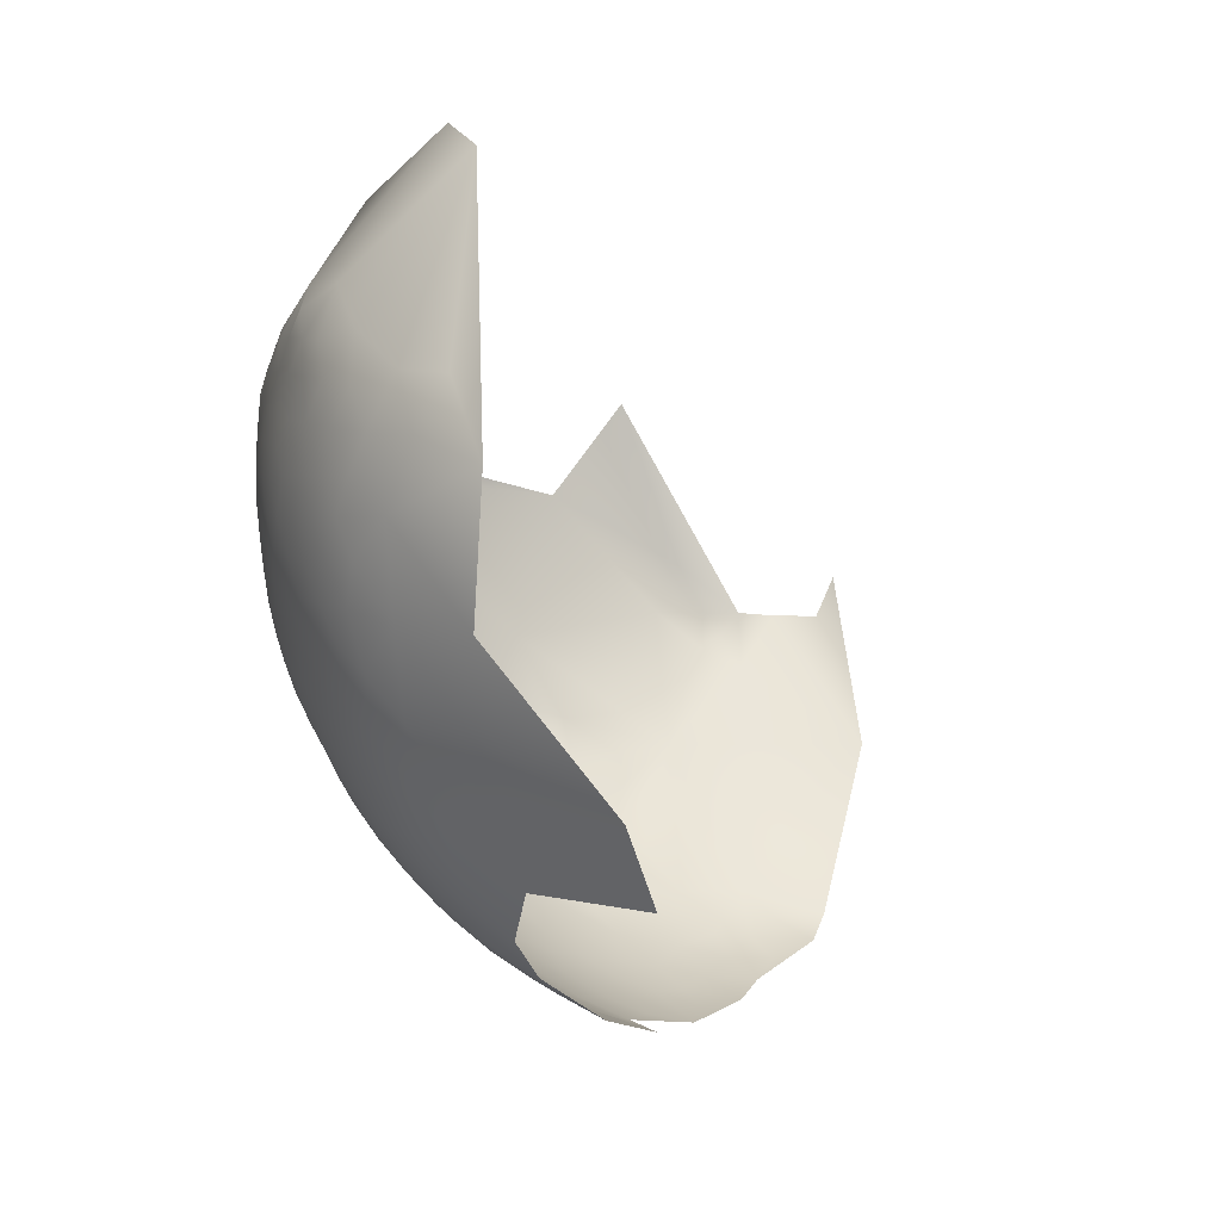
<metadata>
{"format":"obj","ext":"obj","renderer":"f3d","projection":"perspective","resolution":1024,"background":"white","views":[{"elev":-22.0,"azim":-99.1,"up":"+Y"}]}
</metadata>
<code>
v 288.4 540.8 363.9
v 285.3 541.3 360.9
v 285.1 536.9 362.8
v 282 538.2 359.8
v 282.3 542.4 358.2
v 285.5 545.3 359.4
v 282.6 546.2 356.6
v 285.4 549.2 357.9
v 288.8 547.9 361.4
v 288.4 552.4 359.9
v 287.8 544.3 361.8
v 290.6 543.9 364.8
v 292.9 547.6 366
v 293.5 543.5 368.3
v 291.2 539.9 367.3
v 294 539.6 371
v 291.4 535.9 370.2
v 288.4 536.2 366.6
v 282.4 550 354.9
v 278.5 550.2 352.2
v 281.2 553.5 353.3
v 284.7 554 356.2
v 279.5 546.4 354.3
v 279.2 543.1 355.6
v 278.6 555 351.3
v 274.8 553.7 349.4
v 274.3 549.1 350.2
v 271.3 551 348.2
v 270.9 555.1 347.5
v 278.3 559.5 350.9
v 281.4 557.1 353.2
v 267.9 557.4 345.8
v 267.9 561.8 345.4
v 281.7 533.6 361.8
v 281.3 528.9 364.7
v 278.4 530.9 360.9
v 278.6 535.1 358.6
v 275.1 532 357.8
v 275.3 536.3 355.8
v 278.8 539.3 356.8
v 275.3 540.8 354
v 284.9 532.4 365.4
v 288.4 532.2 369.7
v 291.6 532.1 373.3
v 285.4 528.5 369
v 284.2 558.9 355.4
v 294.5 532 377.1
v 294.4 535.7 374.2
v 297 539.1 375.5
v 297.1 535.5 378.3
v 296.9 531.9 381.1
v 294.2 528.1 380.2
v 291.4 528.1 376.5
v 286.1 557.4 357.3
v 296.4 543.2 372.1
v 295.8 547.4 369.6
v 298.8 547.4 373.7
v 299.6 535.5 382.3
v 299.3 531.7 385.1
v 301.7 535.3 386.7
v 301 531.4 389.4
v 300.1 526.9 394.7
v 298.5 527.3 388.4
v 297 523.4 391.1
v 296.5 527.9 384
v 294.3 518.8 394.7
v 294.5 522.5 387.2
v 282.2 524.5 369
v 288.5 528.3 372.7
v 285.4 524.5 372.4
v 285.2 521 375.5
v 281.9 520.6 372.7
v 271.7 537.5 353
v 270.9 564.5 346.6
v 271.7 559.9 347.5
v 267.7 566.3 345
v 271.1 568.7 346.3
v 267.5 570.8 344.9
v 270.8 573 346.4
v 273.5 571 347.6
v 276.1 568.7 349.6
v 273.8 575 348.3
v 270.6 577.4 347.2
v 273.6 579.5 348.9
v 270.8 581.5 348.1
v 266.3 580.8 346.4
v 268.7 586.8 349.2
v 273.9 583.6 349.9
v 276.8 584.9 351.9
v 276.8 580.2 350.9
v 275.7 588.9 353.1
v 280.1 585.7 354.4
v 283.2 584.1 356.3
v 282.8 587.1 357
v 275.2 592.8 354.8
v 267.4 575.4 345.3
v 285.6 584.5 358.5
v 278.8 590.4 355.9
v 285.7 588.3 360.1
v 264.3 563.6 343.7
v 264.5 559.2 344.1
v 264.5 555 344.6
v 264.6 550.8 345.3
v 261.1 552.7 343.6
v 261.2 548.5 344.6
v 257.5 550.2 342.8
v 257.1 554.4 342
v 253.3 552.1 341.4
v 253.1 556.6 340.9
v 257 558.9 341.5
v 260.8 556.8 342.9
v 257.5 546 343.9
v 253.6 547.8 342.4
v 249.8 545.4 342
v 249.9 541 343.4
v 245.5 547.5 340.9
v 249.4 549.9 341
v 249.7 536.6 345.2
v 245.7 538.6 343.6
v 253.8 539.1 345.1
v 253.8 543.5 343.6
v 257.6 541.8 345.3
v 245.8 543.1 342.1
v 241.5 540.8 342.6
v 241.4 545.3 341.2
v 245.3 552.1 340
v 241.2 549.8 340.2
v 253.7 534.9 347.1
v 257.6 537.5 347.2
v 249.4 554.5 340.2
v 245.6 556.9 339.4
v 249.6 559.2 339.8
v 241.5 554.6 339.3
v 245.7 561.7 338.9
v 241.6 559.5 338.7
v 237.5 557.2 338.7
v 237.3 552.4 339.5
v 233.3 554.9 339
v 233.2 550 339.9
v 228.9 552.5 339.7
v 228.9 557.4 338.9
v 233.1 559.8 338.4
v 228.8 562.4 338.6
v 232.9 564.9 338.2
v 228.6 567.3 338.6
v 224.3 564.9 339.2
v 224.2 569.9 339.2
v 228.6 571.9 338.8
v 225 576.2 340.3
v 232.8 570 338.4
v 219.7 572 340
v 219.8 567.4 340
v 215.2 570 341
v 237 572.5 338.3
v 236.9 567.6 338.2
v 233.8 577.5 340.1
v 240.7 575.1 338.5
v 238.7 578.2 339.4
v 242.1 580.1 339.8
v 244.4 576.9 339.5
v 237.1 562.5 338.2
v 241.3 564.7 338.3
v 224.4 560 339.3
v 246.6 568.5 339.3
v 241.4 569.7 338.3
v 249.6 563.6 339.3
v 224.4 555.1 339.8
v 224.1 550.1 340.8
v 219.9 562.4 340.1
v 220.2 557.6 340.2
v 215.5 559.1 341.3
v 215.4 565 341.1
v 210.3 556.5 343.3
v 210.6 562.6 342.6
v 261.1 544.2 345.8
v 268 553.2 346.3
v 264.6 546.5 346.3
v 210.5 567.6 342.4
v 211.1 571.8 342
v 215.7 577.7 343.1
v 261.1 561.2 342.4
v 257.2 563.6 341.3
v 260.9 565.9 342.2
v 267.9 548.9 347.2
v 245.3 534 345.6
v 241.1 536.1 344.3
v 253.1 561.6 340.4
v 252.9 566.2 340.1
v 253.2 571.9 340.8
v 257 568.2 341.1
v 259.8 572.6 342.6
v 264.1 568.7 343.4
v 264.4 573.2 343.8
v 264.3 542.5 347.6
v 237.1 543 341.8
v 237 538.4 343.4
v 236.2 533.4 345.4
v 232.6 536.2 344.3
v 232.6 540.7 342.6
v 237.1 547.6 340.5
v 233 545.2 341.1
v 261.4 540.1 347.5
v 219.2 547.7 342.4
v 219.1 542.4 344
v 218.9 536.8 346.1
v 219 531.5 348.6
v 213.6 534.2 349.2
v 213.7 540.2 346.3
v 223.8 539.5 344
v 223.8 533.8 346.3
v 214 545.6 344.4
v 223.8 544.9 342.3
v 223.5 528.2 349.2
v 229.2 531.2 346.8
v 228.7 525.4 350
v 228.3 520.2 353.6
v 222.9 523.1 352.6
v 234 527.9 348.2
v 233.6 522.7 351.4
v 233.3 517.6 355.1
v 238.7 525 350
v 238.6 520 353.2
v 238.6 515.4 356.9
v 238.2 510.8 361.3
v 232.8 512.9 359.3
v 243.9 517.9 355.3
v 243.8 513.3 359.2
v 248.9 515.9 357.7
v 248.7 511.5 361.9
v 248.8 520.3 354.3
v 253.6 518.7 356.7
v 253.6 514.6 360.3
v 253.5 523 353.5
v 258 521.6 356
v 258 517.4 359.4
v 249 524.6 351.3
v 253.4 527.3 350.9
v 249 528.7 349.2
v 257.5 530 350.7
v 257.6 525.9 353
v 261.5 528.6 352.8
v 261.5 532.7 350.7
v 238.3 506.5 366.1
v 243.9 522.1 352.2
v 244 526.6 349.4
v 223 517.2 357.3
v 216.2 521.1 356.6
v 216.8 527.2 351.8
v 262.3 520.2 358.9
v 262.1 524.5 355.5
v 266 527.6 355.2
v 266.8 523.4 358.8
v 214.5 551.3 342.8
v 209.3 548.8 345.1
v 219.4 553.3 341.1
v 265 535.2 350.9
v 265.1 531.3 352.7
v 228.7 547.5 340.7
v 205.5 560 344.8
v 205.1 553.5 346
v 199.5 550.4 349.8
v 200.5 556.8 347.9
v 200.3 564.3 348.1
v 206.1 565.4 344.1
v 239.6 530.3 347
v 208.4 538 349.3
v 208.3 543.5 347.2
v 249.6 532.4 347.3
v 245.3 530 347.7
v 253.6 531 349.2
v 257.8 533.7 349
v 262.9 578.3 344.5
v 299.8 539.1 379.7
v 291.1 524.2 379.9
v 287.4 520.4 379.1
v 228.2 515.3 357.6
v 228.2 542.5 342.3
v 303.7 535.1 392
v 304 539 388.3
v 305.9 539.4 392.7
v 302.1 539 383.9
v 304.5 543.4 385.7
v 306.1 542.7 390.1
v 271.3 547 349.1
v 271.1 542.5 350.7
v 267.6 544.5 348.3
v 274.9 545.4 351.8
v 266.8 539.4 349.9
v 277.9 526.9 363.3
v 274.9 527.8 360.4
v 261.8 536.4 349.1
v 261.8 516.2 362.3
v 258 513.4 363.1
v 257.8 509.5 367.2
v 262.4 512.8 365.7
v 270.9 528.6 357.4
v 271.6 524.9 360.5
v 271.4 532.9 354.9
v 271.2 521 363.1
v 275 523.9 363.4
v 205.6 572.8 346
v 253.7 510.4 364.4
v 253.3 506.4 368.9
v 289.4 578.3 361.7
v 283.5 580.5 355.8
v 289.7 586.2 363.6
v 228.1 537.8 344
v 293.5 524.4 383.1
v 290.2 520.5 383.1
v 268.2 534.5 352.4
v 275 520.1 366.5
v 274.7 516.4 370.3
v 271.1 516.9 366.8
v 278.4 523.6 366.3
v 278.5 519.8 369.8
v 266.6 517.5 363.5
v 232.2 508 364.8
v 237.5 501.5 372.5
v 226.1 511 362.7
v 289.4 513.9 393.7
v 302.3 542.6 381.4
v 299.7 542.6 377.1
v 302 546.1 378.8
v 304 546.2 382.7
v 301.7 549.6 376.8
v 300.9 552.5 374.7
v 303.4 553.1 378.2
v 305.4 552.9 382.2
v 303.9 549.4 380.6
v 305.7 548.8 384.5
v 306.4 557.1 382.7
v 304.9 555.7 380
v 308.1 556.6 388.2
v 307.2 552.7 385.7
v 302.4 556.7 375.9
v 307.4 548.7 389.8
v 298.1 552.6 371
v 295.1 552.1 367.5
v 201 540.8 352.4
v 281.8 560.3 353.4
v 284.3 563.3 355.5
v 287.7 559.5 358.5
v 218.8 512.6 363.8
v 289.5 517.1 387.7
v 286 516.6 382.8
v 204.2 546.6 348.1
v 267 513.3 367.6
v 266.6 509.8 371.9
v 271.1 513.3 370.7
v 270.8 509.8 375.2
v 270.5 506.4 380.1
v 266.1 506.2 376.6
v 265.7 502.7 381.7
v 261.6 502.9 378.4
v 261.5 505.8 373.9
v 274.9 513 374.3
v 274.7 509.7 379.2
v 282.3 517.1 377.1
v 194.6 556.5 352.8
v 288.2 524.1 376.1
v 292.3 552.5 364
v 290.9 556 361.9
v 288 556.1 359.1
v 294.3 558.5 365.6
v 268.2 530.6 354.5
v 285.8 513.3 387.8
v 285.3 510.3 392.5
v 281.8 509.3 388.7
v 281.9 512.5 383.3
v 276.9 543.6 353.8
v 270.4 503.1 385.9
v 259.4 499.3 383.9
v 265.1 499.8 387.6
v 291.4 513.6 399.9
v 291.9 512.5 406.9
v 288 509.5 403.1
v 296.2 518 404
v 262.2 509.1 369.8
v 257.2 505.5 371.8
v 256.9 501.9 377.3
v 252.2 502.4 373.9
v 278.2 516.2 373.8
v 278.4 512.9 378.5
v 285.5 508.4 398.5
v 281.2 506.3 394.5
v 307.2 540.1 397.5
v 307.9 543.9 395
v 305.6 535.4 400.2
v 274.3 506.5 383.9
v 284.9 506.4 404.5
v 279.3 502.6 402.7
v 278 508.7 384.3
v 276.8 505.1 389.9
v 248.4 507.5 366.3
v 243.2 508.9 363.6
v 243.2 504.5 369.1
v 248.6 503.8 370.9
v 247.7 499.7 377
v 296.6 516.6 411.5
v 254.4 496.2 386.5
v 277.2 503 395.7
v 272.3 500.9 392.5
v 252.6 499.1 379.8
v 288.3 508.5 411.2
v 207.9 530.1 354.3
v 294 513 414.8
v 300.4 521 415.3
v 303.9 529.5 414.6
v 302.9 528.1 405.6
v 300.3 521.3 410
v 302.6 524.7 419.5
v 299 520.5 424.4
v 297.2 517 417.8
v 257.7 495.8 393.8
v 208.7 517.8 363.2
v 302.9 526 427.1
v 224.3 503.7 372.1
v 212.3 507.1 372.5
v 210.2 497.9 385.3
v 200.6 505.1 380.1
v 198 525.6 362.5
v 193.5 547.7 354.7
v 189.1 553.6 358.2
v 186.4 541.2 361.9
v 315.2 574.3 414.3
v 314.6 572.2 410.5
v 314.5 577.7 411.8
v 314.5 578.2 417.3
v 314.2 568.9 417.5
v 312.2 576.5 403.6
v 314.3 578 423
v 313 577.8 429.6
v 311.3 584.5 406.9
v 311.4 584 432.2
v 303.9 567.9 380.4
v 309.3 553.4 404.7
v 300.3 606.6 396.1
v 304.1 591.8 385.8
v 191.1 584.7 361
v 206.3 596.8 359
v 264 599.2 355.2
v 250.6 585.8 345.2
v 232.8 600.4 350.9
v 306.2 554.2 434.7
f 340 341 46
f 342 54 46
f 46 31 340
f 99 306 97
f 25 31 21
f 176 102 32
f 94 93 92
f 102 101 32
f 341 342 46
f 6 9 11
f 30 340 31
f 30 31 25
f 84 88 90
f 91 92 89
f 33 74 75
f 77 80 81
f 94 97 93
f 94 99 97
f 304 305 97
f 304 97 306
f 83 84 82
f 89 90 88
f 103 177 105
f 103 184 177
f 7 19 8
f 361 364 338
f 184 28 284
f 364 361 362
f 27 284 28
f 329 330 324
f 77 79 80
f 22 19 21
f 93 97 305
f 326 335 327
f 326 327 325
f 104 103 105
f 104 102 103
f 181 183 100
f 6 2 5
f 332 327 335
f 181 100 101
f 20 21 19
f 27 28 26
f 287 284 27
f 6 7 8
f 6 5 7
f 176 29 28
f 85 83 86
f 29 176 32
f 12 13 14
f 176 28 184
f 29 26 28
f 112 175 122
f 9 8 10
f 9 6 8
f 85 87 88
f 33 101 100
f 57 55 56
f 77 74 76
f 91 95 98
f 33 32 101
f 321 322 323
f 103 102 176
f 103 176 184
f 331 328 332
f 85 88 84
f 85 84 83
f 13 56 14
f 12 1 11
f 77 76 78
f 77 78 79
f 113 112 121
f 251 257 365
f 193 78 192
f 11 2 6
f 11 1 2
f 1 12 15
f 175 105 177
f 4 5 2
f 79 82 80
f 105 106 104
f 98 94 92
f 98 92 91
f 242 291 256
f 39 40 37
f 39 41 40
f 33 76 74
f 14 56 55
f 107 110 111
f 187 166 188
f 122 121 112
f 75 32 33
f 15 12 14
f 132 109 130
f 74 77 81
f 188 189 190
f 202 175 194
f 202 122 175
f 193 192 191
f 370 23 24
f 273 322 321
f 275 71 360
f 38 39 37
f 328 334 330
f 328 330 329
f 83 82 79
f 83 79 96
f 331 334 328
f 131 132 130
f 52 51 65
f 182 183 181
f 194 177 286
f 194 175 177
f 104 107 111
f 104 106 107
f 107 108 109
f 107 109 110
f 14 55 16
f 14 16 15
f 329 323 325
f 114 113 121
f 86 83 96
f 3 4 2
f 113 106 112
f 115 114 121
f 300 314 311
f 43 69 45
f 23 19 7
f 23 20 19
f 135 134 131
f 24 23 7
f 24 7 5
f 157 159 160
f 157 158 159
f 333 334 331
f 120 115 121
f 286 177 184
f 137 136 133
f 120 121 122
f 134 164 166
f 272 86 96
f 36 37 34
f 36 38 37
f 59 65 51
f 283 279 282
f 50 273 58
f 119 115 118
f 108 130 109
f 111 102 104
f 118 115 120
f 134 132 131
f 328 327 332
f 117 130 108
f 257 242 256
f 44 48 47
f 285 284 287
f 17 18 15
f 17 15 16
f 123 114 115
f 123 115 119
f 133 136 135
f 133 135 131
f 365 310 298
f 329 327 328
f 329 325 327
f 41 39 73
f 324 323 329
f 324 321 323
f 240 239 241
f 112 106 105
f 112 105 175
f 24 41 370
f 24 40 41
f 282 321 324
f 37 40 4
f 162 165 164
f 268 118 128
f 117 116 126
f 138 136 137
f 257 310 365
f 257 256 310
f 195 201 200
f 282 279 281
f 282 281 321
f 129 202 291
f 271 128 129
f 239 271 242
f 120 129 128
f 120 128 118
f 78 96 79
f 78 193 96
f 60 281 279
f 296 365 298
f 278 60 279
f 268 128 270
f 271 291 242
f 271 129 291
f 111 181 101
f 111 101 102
f 296 290 297
f 300 290 289
f 300 297 290
f 336 330 334
f 286 284 285
f 286 184 284
f 51 47 50
f 108 107 106
f 108 106 113
f 139 138 137
f 29 32 75
f 154 155 150
f 200 137 127
f 200 139 137
f 311 299 300
f 51 58 59
f 51 50 58
f 193 272 96
f 314 300 289
f 273 50 49
f 192 78 76
f 126 133 131
f 44 43 17
f 36 35 289
f 36 289 290
f 124 123 119
f 60 59 58
f 60 58 281
f 129 122 202
f 129 120 122
f 50 48 49
f 50 47 48
f 76 33 100
f 61 60 278
f 273 281 58
f 273 321 281
f 299 297 300
f 241 242 257
f 241 239 242
f 114 123 116
f 114 116 117
f 35 34 42
f 35 36 34
f 237 270 239
f 237 239 240
f 199 201 195
f 44 69 43
f 279 283 280
f 279 280 278
f 201 139 200
f 8 19 22
f 127 116 125
f 127 126 116
f 49 322 273
f 117 108 113
f 117 113 114
f 126 130 117
f 126 131 130
f 270 271 239
f 270 128 271
f 145 148 150
f 200 127 125
f 200 125 195
f 147 149 148
f 386 280 387
f 286 288 194
f 286 285 288
f 125 116 123
f 125 123 124
f 43 18 17
f 140 138 139
f 185 118 268
f 185 119 118
f 156 154 150
f 274 53 52
f 141 143 142
f 311 314 315
f 145 144 143
f 187 182 110
f 52 47 51
f 154 158 157
f 154 156 158
f 238 237 236
f 132 166 187
f 132 134 166
f 147 145 146
f 147 148 145
f 296 298 38
f 142 144 161
f 142 143 144
f 127 137 133
f 127 133 126
f 148 156 150
f 269 268 238
f 269 185 268
f 349 313 312
f 186 119 185
f 186 124 119
f 140 167 141
f 382 356 312
f 70 68 45
f 70 45 69
f 152 146 169
f 152 147 146
f 163 141 167
f 163 143 141
f 347 316 313
f 233 237 240
f 249 250 252
f 71 70 360
f 53 47 52
f 155 165 162
f 199 195 196
f 309 274 308
f 40 24 5
f 40 5 4
f 72 70 71
f 252 250 251
f 169 146 163
f 141 138 140
f 141 142 138
f 233 236 237
f 48 44 17
f 197 196 186
f 150 155 144
f 150 144 145
f 196 124 186
f 110 182 181
f 110 181 111
f 358 72 71
f 342 363 54
f 427 426 430
f 198 196 197
f 198 199 196
f 425 426 427
f 34 4 3
f 34 37 4
f 195 124 196
f 195 125 124
f 234 250 249
f 298 310 73
f 142 136 138
f 155 161 144
f 155 162 161
f 356 349 312
f 22 46 54
f 349 347 313
f 188 182 187
f 275 274 309
f 275 360 274
f 387 280 283
f 151 147 152
f 308 274 52
f 308 52 65
f 153 152 172
f 153 151 152
f 146 143 163
f 146 145 143
f 258 139 201
f 258 140 139
f 290 296 38
f 290 38 36
f 151 149 147
f 235 234 249
f 235 231 234
f 171 169 170
f 238 268 270
f 238 270 237
f 287 370 41
f 233 234 231
f 61 59 60
f 307 277 199
f 360 53 274
f 172 152 169
f 172 169 171
f 72 68 70
f 48 17 16
f 44 47 53
f 44 53 69
f 232 235 293
f 42 34 3
f 235 292 293
f 232 231 235
f 427 428 425
f 383 382 358
f 307 199 198
f 234 233 240
f 295 293 292
f 244 230 226
f 245 269 238
f 313 299 311
f 22 10 8
f 168 167 140
f 168 140 258
f 187 109 132
f 187 110 109
f 209 277 307
f 204 203 212
f 316 299 313
f 191 192 183
f 191 183 190
f 161 136 142
f 240 241 250
f 240 250 234
f 356 382 383
f 366 345 344
f 22 21 31
f 22 31 46
f 62 63 61
f 230 236 233
f 312 313 311
f 312 311 315
f 231 230 233
f 382 312 315
f 430 433 427
f 20 25 21
f 228 231 232
f 228 230 231
f 178 179 153
f 178 153 172
f 345 275 309
f 174 178 172
f 170 169 163
f 170 163 167
f 251 241 257
f 251 250 241
f 294 302 293
f 294 293 295
f 161 135 136
f 182 190 183
f 182 188 190
f 203 168 212
f 368 392 369
f 192 100 183
f 192 76 100
f 378 294 295
f 253 255 203
f 42 3 18
f 174 172 171
f 288 310 256
f 162 135 161
f 351 350 357
f 360 70 69
f 360 69 53
f 215 214 218
f 49 48 16
f 344 345 309
f 180 153 179
f 348 347 349
f 251 365 296
f 209 212 277
f 209 204 212
f 22 54 363
f 22 363 10
f 298 39 38
f 298 73 39
f 389 351 357
f 62 64 63
f 350 348 349
f 350 349 356
f 162 164 134
f 162 134 135
f 180 151 153
f 49 16 55
f 255 168 203
f 63 65 59
f 63 59 61
f 368 369 366
f 292 235 249
f 367 368 366
f 205 204 209
f 212 258 277
f 212 168 258
f 173 174 171
f 245 238 236
f 277 201 199
f 277 258 201
f 255 170 167
f 255 167 168
f 213 214 215
f 244 236 230
f 244 245 236
f 301 178 264
f 301 179 178
f 221 218 265
f 259 174 173
f 357 356 383
f 357 350 356
f 211 253 203
f 222 244 226
f 303 302 294
f 3 2 1
f 18 1 15
f 18 3 1
f 223 222 226
f 42 43 45
f 42 18 43
f 222 219 221
f 219 218 221
f 219 215 218
f 226 230 228
f 213 210 214
f 352 350 351
f 154 165 155
f 369 345 366
f 302 232 293
f 254 253 211
f 20 27 26
f 20 26 25
f 204 211 203
f 229 232 302
f 220 222 223
f 227 226 228
f 227 223 226
f 362 10 363
f 210 205 209
f 353 352 351
f 291 288 256
f 395 227 229
f 395 229 394
f 282 324 330
f 285 287 41
f 285 41 73
f 354 352 353
f 354 355 352
f 352 348 350
f 381 303 379
f 208 211 204
f 288 285 73
f 288 73 310
f 216 215 219
f 264 178 174
f 264 174 259
f 63 64 67
f 208 204 205
f 12 11 9
f 410 409 408
f 379 378 355
f 202 194 288
f 202 288 291
f 229 227 228
f 229 228 232
f 397 303 381
f 397 394 303
f 287 23 370
f 220 216 219
f 220 219 222
f 66 374 320
f 13 338 56
f 13 361 338
f 385 368 367
f 224 227 395
f 206 210 213
f 361 10 362
f 157 165 154
f 224 223 227
f 67 309 308
f 225 220 223
f 225 223 224
f 393 368 385
f 393 392 368
f 379 303 294
f 379 294 378
f 206 205 210
f 384 385 367
f 382 72 358
f 382 315 72
f 35 42 45
f 67 308 65
f 67 65 63
f 82 84 90
f 260 259 173
f 217 213 215
f 217 215 216
f 394 229 302
f 394 302 303
f 392 389 357
f 276 220 225
f 315 68 72
f 315 314 68
f 407 410 408
f 267 254 211
f 68 35 45
f 267 211 208
f 287 27 20
f 287 20 23
f 401 393 385
f 407 399 410
f 402 393 401
f 244 221 245
f 244 222 221
f 337 56 338
f 337 57 56
f 266 208 207
f 266 267 208
f 57 326 325
f 57 337 326
f 322 49 55
f 322 55 57
f 13 12 9
f 263 264 259
f 243 224 395
f 210 209 307
f 380 381 379
f 323 57 325
f 323 322 57
f 276 216 220
f 355 378 348
f 355 348 352
f 207 205 206
f 207 208 205
f 262 263 259
f 262 259 260
f 346 254 267
f 265 245 221
f 265 269 245
f 265 197 186
f 393 389 392
f 375 374 377
f 375 376 374
f 337 338 364
f 396 394 397
f 295 292 316
f 295 316 347
f 314 289 35
f 314 35 68
f 9 10 361
f 9 361 13
f 91 89 88
f 282 336 283
f 282 330 336
f 396 243 395
f 396 395 394
f 373 353 371
f 398 397 381
f 371 353 351
f 371 351 389
f 246 216 276
f 246 217 216
f 218 197 265
f 390 384 376
f 92 90 89
f 99 94 98
f 86 87 85
f 252 297 299
f 26 30 25
f 411 407 408
f 275 358 71
f 372 353 373
f 372 354 353
f 252 251 296
f 252 296 297
f 378 347 348
f 378 295 347
f 164 188 166
f 403 398 381
f 403 381 380
f 255 171 170
f 189 191 190
f 337 335 326
f 75 74 81
f 372 380 354
f 380 355 354
f 380 379 355
f 318 243 396
f 249 316 292
f 261 262 260
f 320 367 366
f 320 366 344
f 317 225 224
f 317 224 243
f 248 206 213
f 248 213 217
f 345 358 275
f 362 363 342
f 265 185 269
f 265 186 185
f 26 29 75
f 413 406 399
f 413 399 407
f 316 252 299
f 316 249 252
f 341 340 30
f 392 383 369
f 392 357 383
f 333 336 334
f 191 272 193
f 359 262 261
f 75 30 26
f 81 80 82
f 375 377 399
f 422 359 261
f 87 91 88
f 339 346 267
f 339 267 266
f 428 427 433
f 344 309 67
f 387 283 336
f 149 156 148
f 247 217 246
f 247 248 217
f 386 278 280
f 412 411 416
f 406 375 399
f 406 404 375
f 62 61 278
f 346 261 260
f 346 260 254
f 405 266 207
f 319 225 317
f 319 276 225
f 331 332 335
f 391 384 390
f 214 210 307
f 214 307 198
f 410 399 377
f 393 402 371
f 393 371 389
f 164 189 188
f 402 373 371
f 214 197 218
f 214 198 197
f 369 358 345
f 369 383 358
f 377 374 66
f 429 426 425
f 429 425 428
f 248 207 206
f 254 173 253
f 254 260 173
f 384 367 320
f 253 171 255
f 253 173 171
f 384 374 376
f 384 320 374
f 404 376 375
f 404 390 376
f 391 401 385
f 391 385 384
f 180 149 151
f 263 301 264
f 66 67 64
f 412 413 407
f 412 407 411
f 403 380 372
f 403 372 400
f 339 261 346
f 319 343 246
f 319 246 276
f 414 400 372
f 414 372 373
f 423 359 422
f 66 320 344
f 66 344 67
f 431 429 428
f 388 278 386
f 398 396 397
f 66 64 62
f 405 207 248
f 339 422 261
f 301 180 179
f 318 396 398
f 343 247 246
f 339 266 405
f 417 319 317
f 424 423 422
f 400 398 403
f 377 409 410
f 359 263 262
f 391 402 401
f 318 317 243
f 343 319 417
f 343 417 418
f 415 247 343
f 412 406 413
f 417 317 318
f 404 391 390
f 405 248 247
f 415 405 247
f 415 421 405
f 435 331 335
f 416 411 408
f 414 373 402
f 419 420 418
f 441 95 91
f 441 91 87
f 418 415 343
f 442 160 159
f 441 98 95
f 424 422 339
f 436 386 387
f 436 426 429
f 436 387 336
f 436 336 333
f 421 339 405
f 421 424 339
f 419 418 417
f 442 159 158
f 442 86 272
f 442 441 87
f 442 87 86
f 436 388 386
f 436 430 426
f 442 272 191
f 442 191 189
f 420 415 418
f 441 99 98
f 442 158 156
f 442 189 164
f 439 301 263
f 420 421 415
f 438 433 430
f 444 429 431
f 444 431 432
f 443 442 156
f 444 436 429
f 443 156 149
f 436 409 388
f 444 432 434
f 436 408 409
f 440 301 439
f 440 180 301
f 437 433 438
f 443 441 442
f 438 306 99
f 443 180 440
f 443 149 180
f 438 304 306
f 439 263 359
f 439 359 423
f 444 408 436
f 444 416 408
f 437 428 433
f 439 423 424
f 305 92 93
f 342 364 362
f 81 30 75
f 305 90 92
f 364 335 337
f 90 81 82
f 81 341 30
f 341 364 342
f 435 333 331
f 305 81 90
f 364 435 335
f 304 81 305
f 304 341 81
f 304 364 341
f 435 436 333
f 304 435 364
f 438 435 304
f 430 435 438
f 435 430 436
f 160 165 157
f 160 164 165
f 160 442 164
f 388 62 278
f 62 377 66
f 409 62 388
f 62 409 377

</code>
